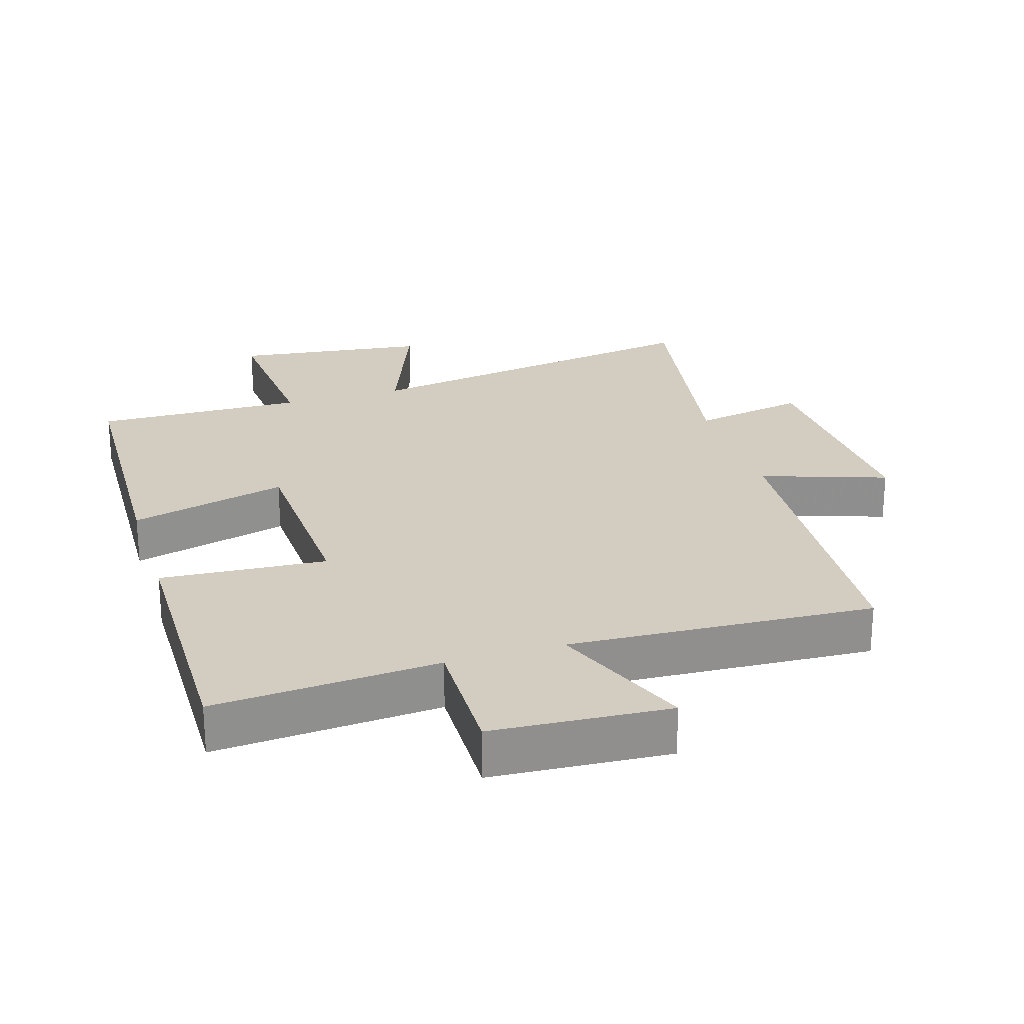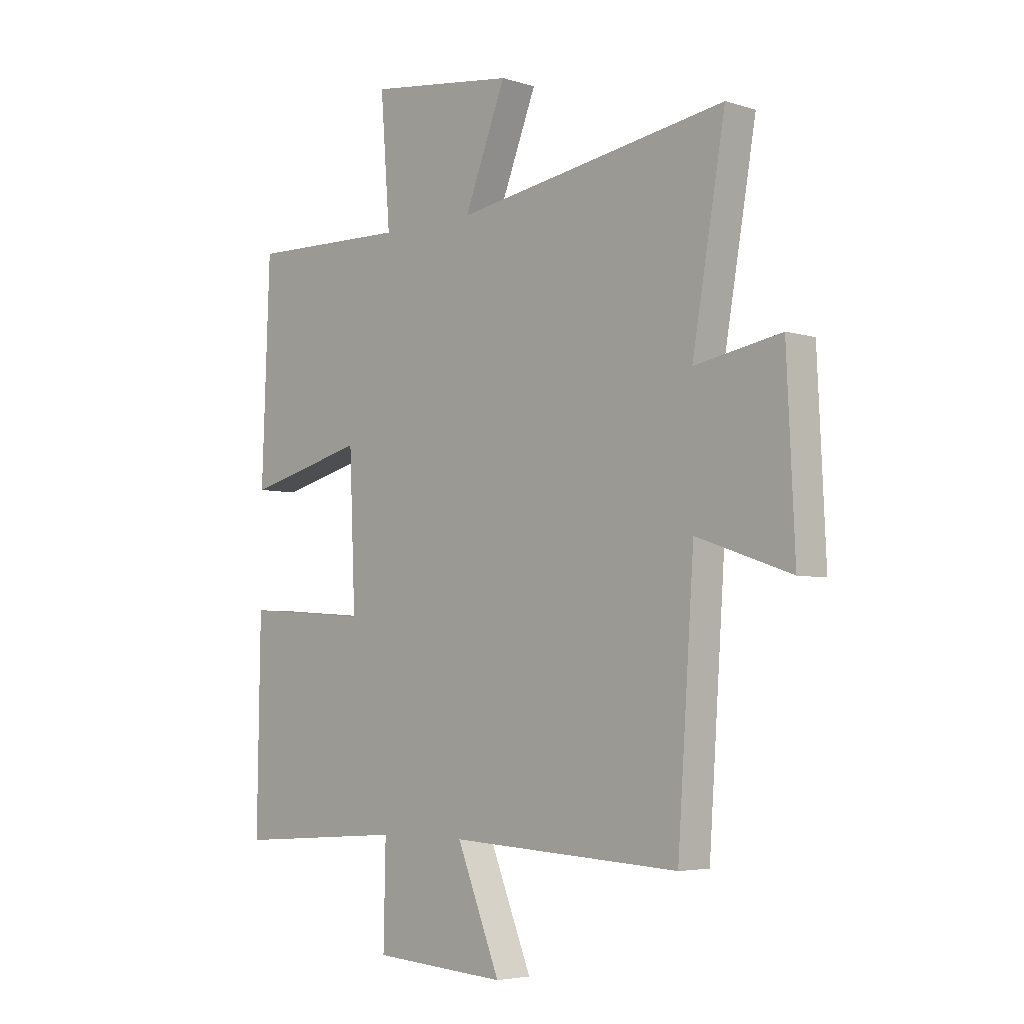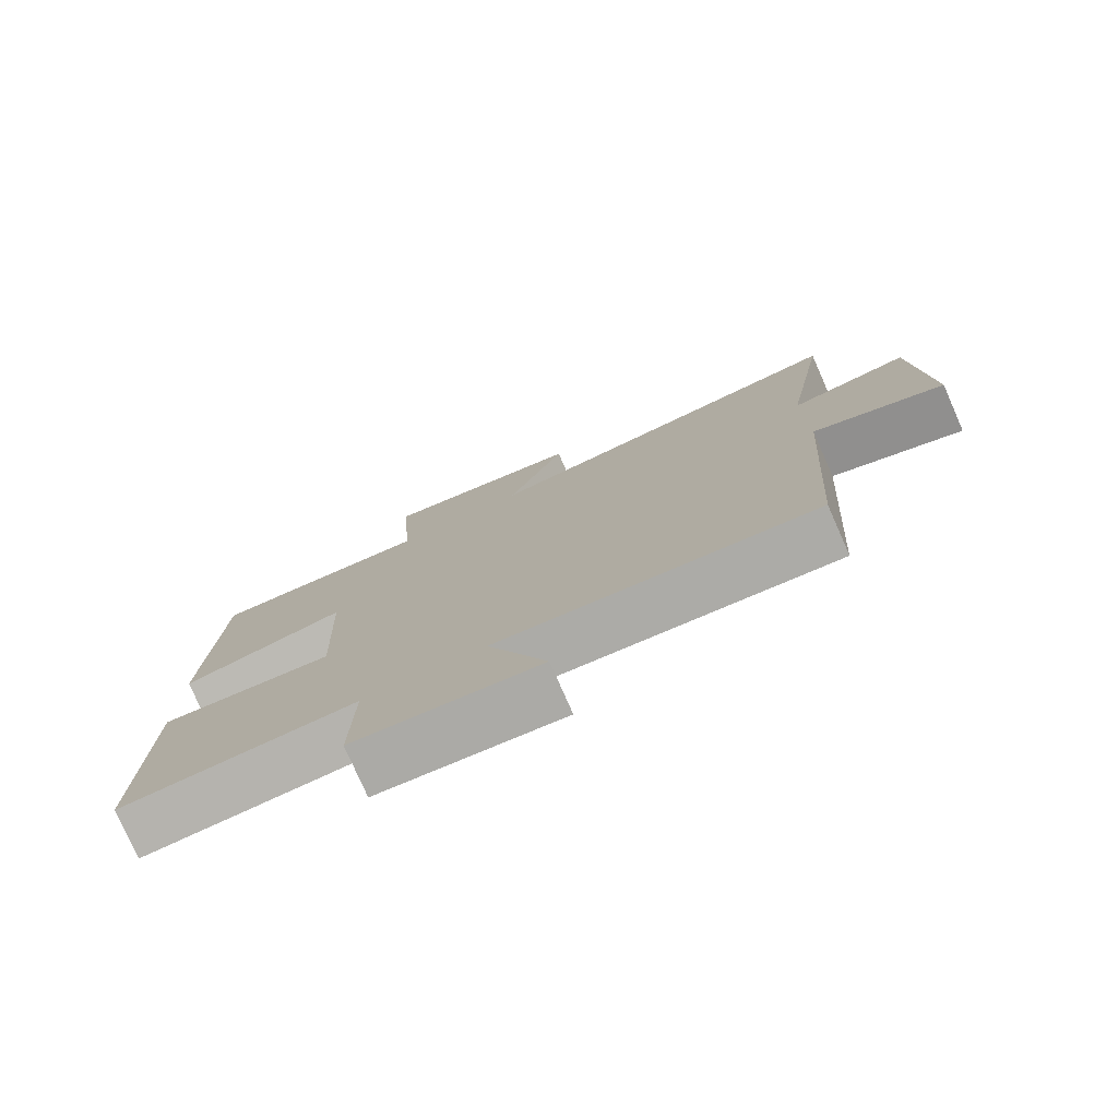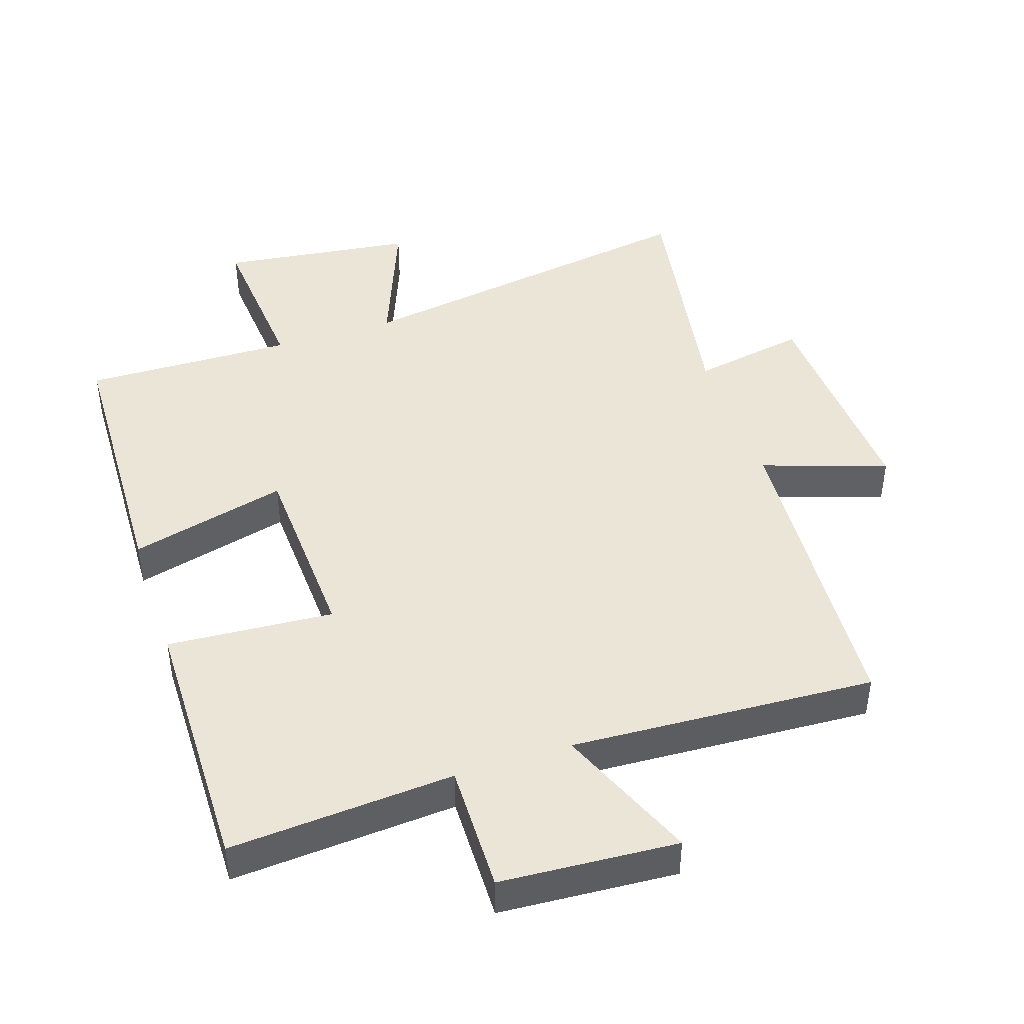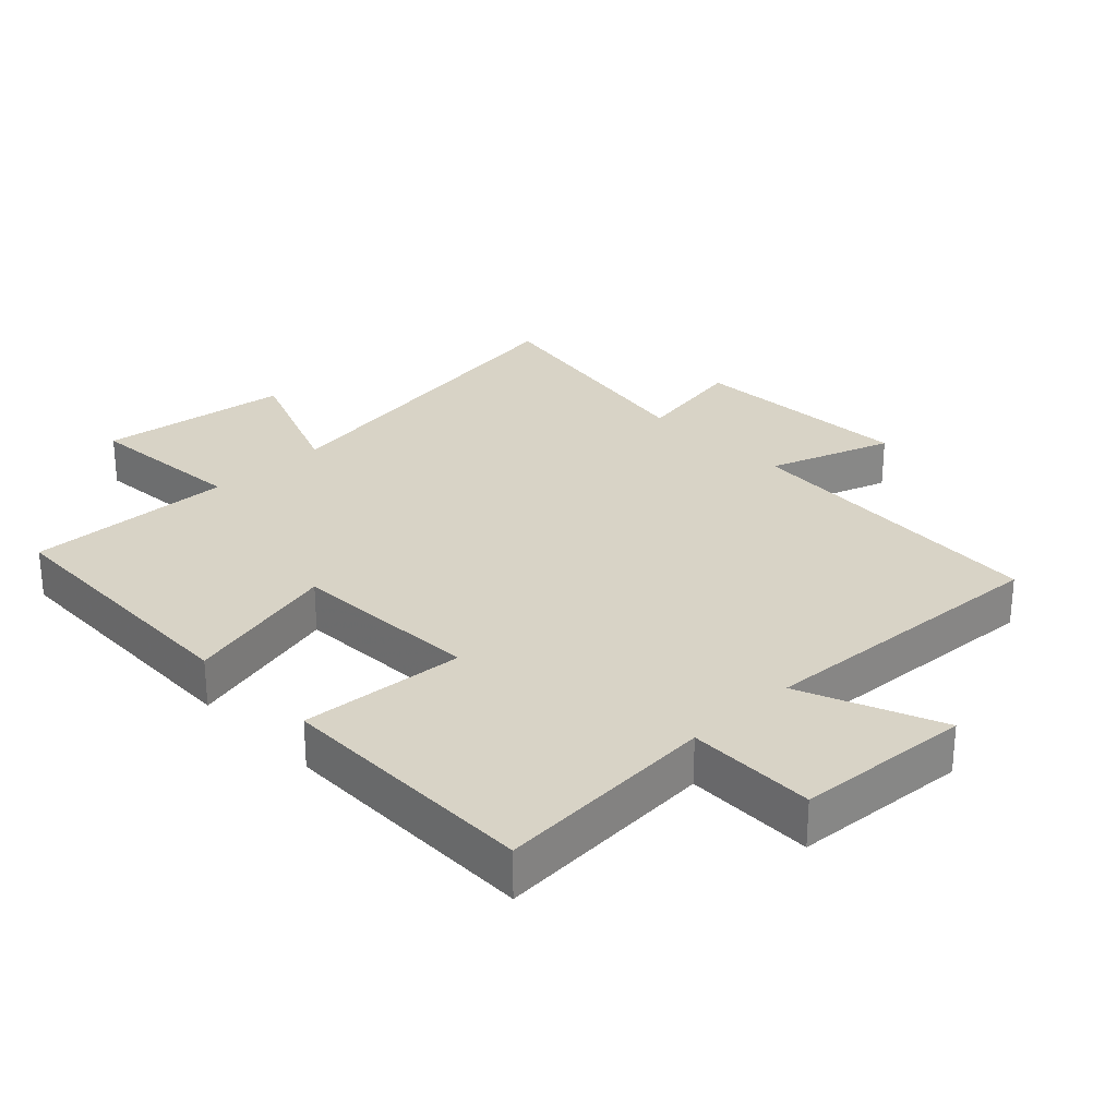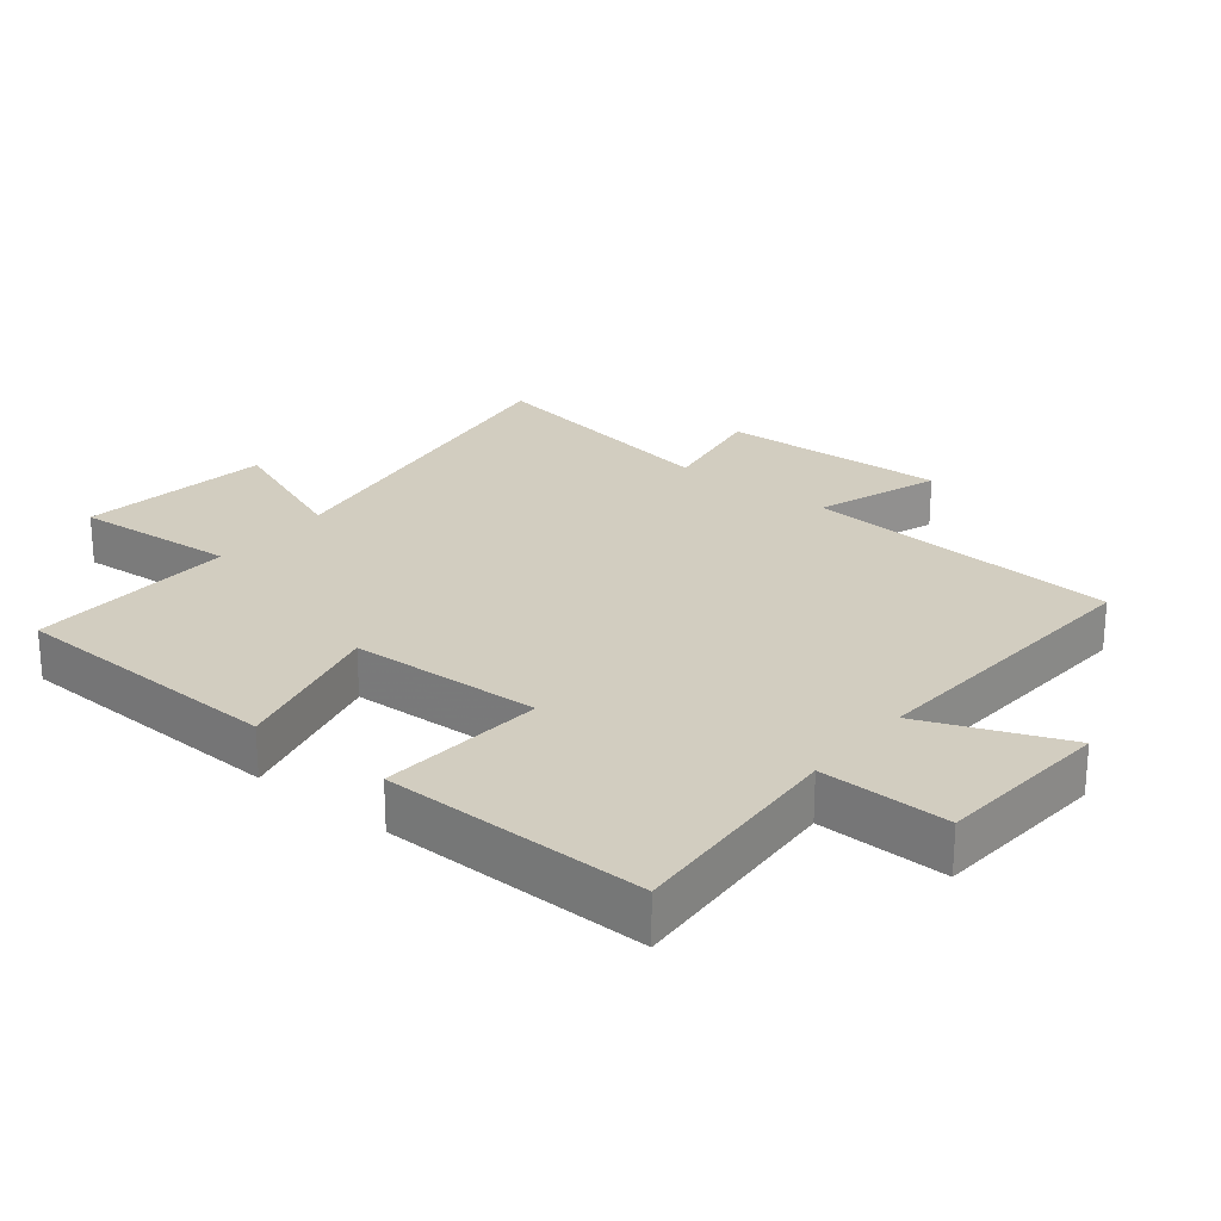
<metadata>
{"format":"obj","ext":"obj","renderer":"f3d","projection":"perspective","resolution":1024,"background":"white","views":[{"elev":24.7,"azim":162.7,"up":"+Y"},{"elev":-4.7,"azim":-134.7,"up":"+Z"},{"elev":-78.0,"azim":-156.2,"up":"+Z"},{"elev":44.1,"azim":161.5,"up":"+Y"},{"elev":27.9,"azim":136.0,"up":"+Y"},{"elev":24.5,"azim":129.0,"up":"+Y"}]}
</metadata>
<code>
v -0.566 0.07 0.586
v -0.023 0.07 0.5
v -0.106 0.07 0.71
v 0.186 0.07 0.748
v 0.167 0.07 0.5
v 0.484 0.07 0.508
v 0.5 0.07 0.089
v 0.262 0.07 0.149
v 0.25 0.07 -0.141
v 0.5 0.07 -0.123
v 0.506 0.07 -0.523
v 0.168 0.07 -0.5
v 0.172 0.07 -0.695
v -0.094 0.07 -0.713
v -0.008 0.07 -0.5
v -0.467 0.07 -0.526
v -0.5 0.07 -0.043
v -0.688 0.07 -0.108
v -0.672 0.07 0.236
v -0.5 0.07 0.205
v -0.566 0 0.586
v -0.023 0 0.5
v -0.106 0 0.71
v 0.186 0 0.748
v 0.167 0 0.5
v 0.484 0 0.508
v 0.5 0 0.089
v 0.262 0 0.149
v 0.25 0 -0.141
v 0.5 0 -0.123
v 0.506 0 -0.523
v 0.168 0 -0.5
v 0.172 0 -0.695
v -0.094 0 -0.713
v -0.008 0 -0.5
v -0.467 0 -0.526
v -0.5 0 -0.043
v -0.688 0 -0.108
v -0.672 0 0.236
v -0.5 0 0.205
f 17 18 19 20
f 15 16 17 20
f 15 20 1 2
f 12 13 14 15
f 12 15 2
f 9 10 11 12
f 8 9 12 2
f 5 6 7 8
f 5 8 2 3
f 3 4 5
f 40 39 38 37
f 40 37 36 35
f 22 21 40 35
f 35 34 33 32
f 22 35 32
f 32 31 30 29
f 22 32 29 28
f 28 27 26 25
f 23 22 28 25
f 25 24 23
f 1 21 22 2
f 2 22 23 3
f 3 23 24 4
f 4 24 25 5
f 5 25 26 6
f 6 26 27 7
f 7 27 28 8
f 8 28 29 9
f 9 29 30 10
f 10 30 31 11
f 11 31 32 12
f 12 32 33 13
f 13 33 34 14
f 14 34 35 15
f 15 35 36 16
f 16 36 37 17
f 17 37 38 18
f 18 38 39 19
f 19 39 40 20
f 20 40 21 1

</code>
